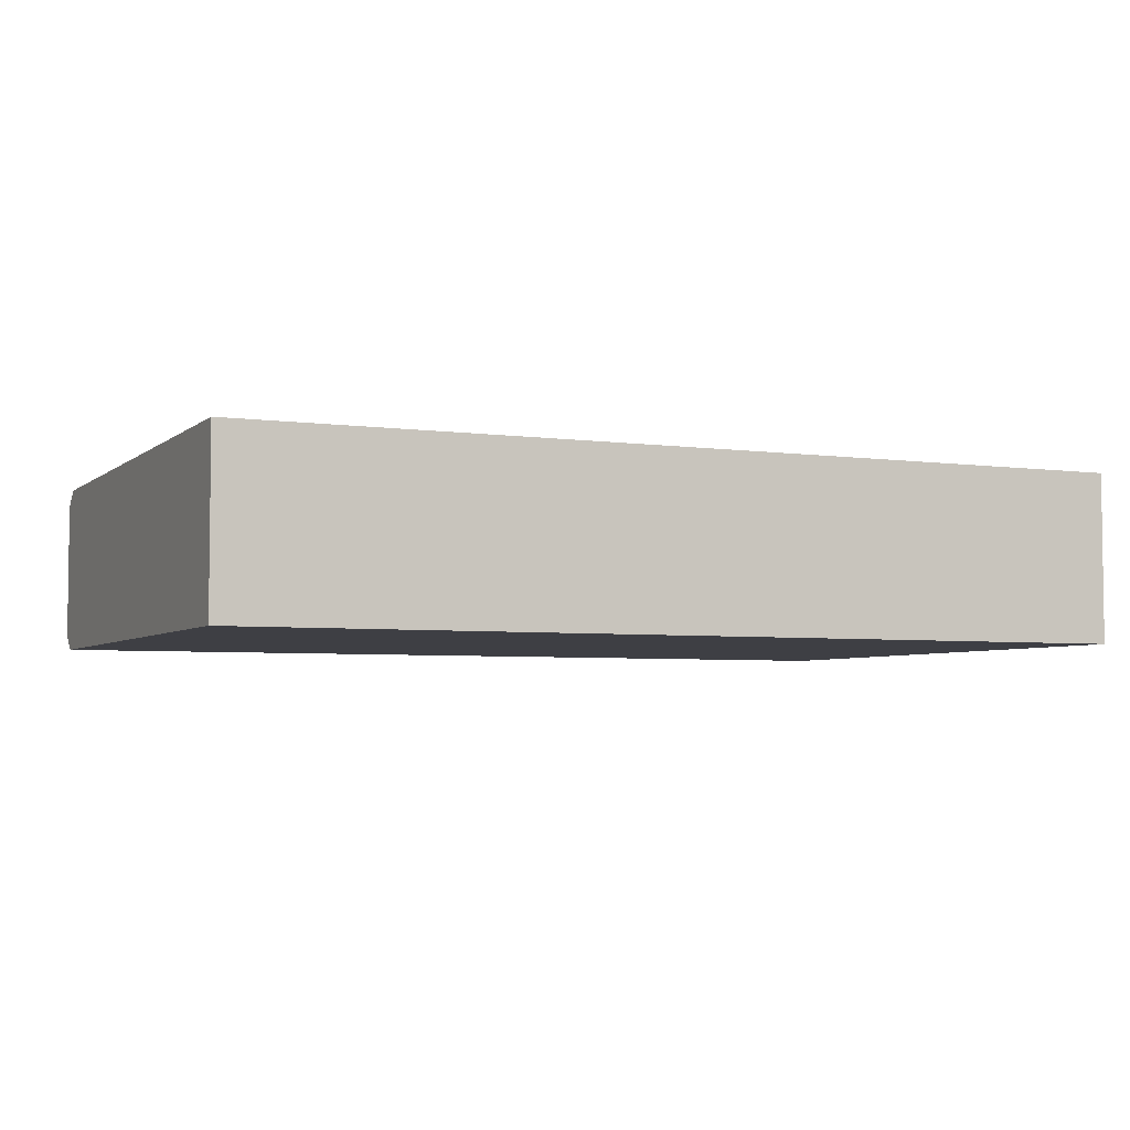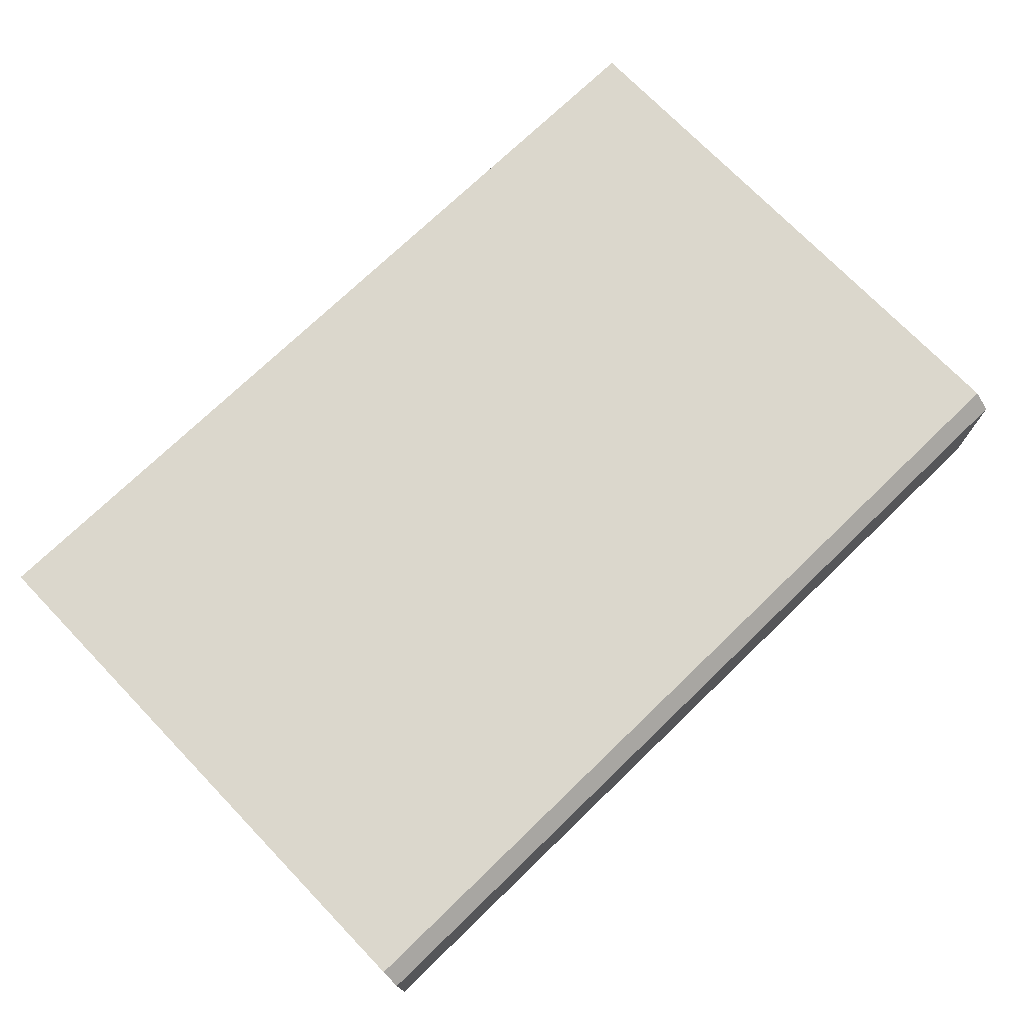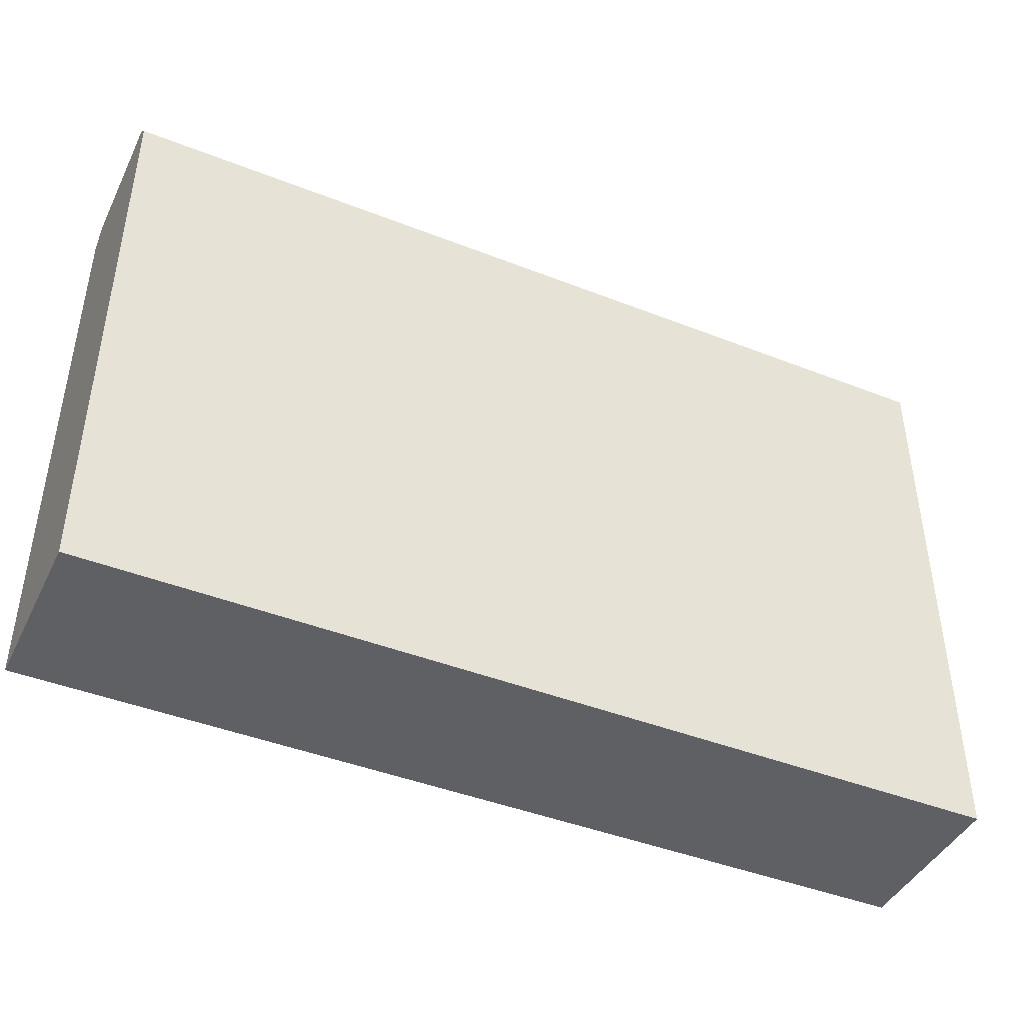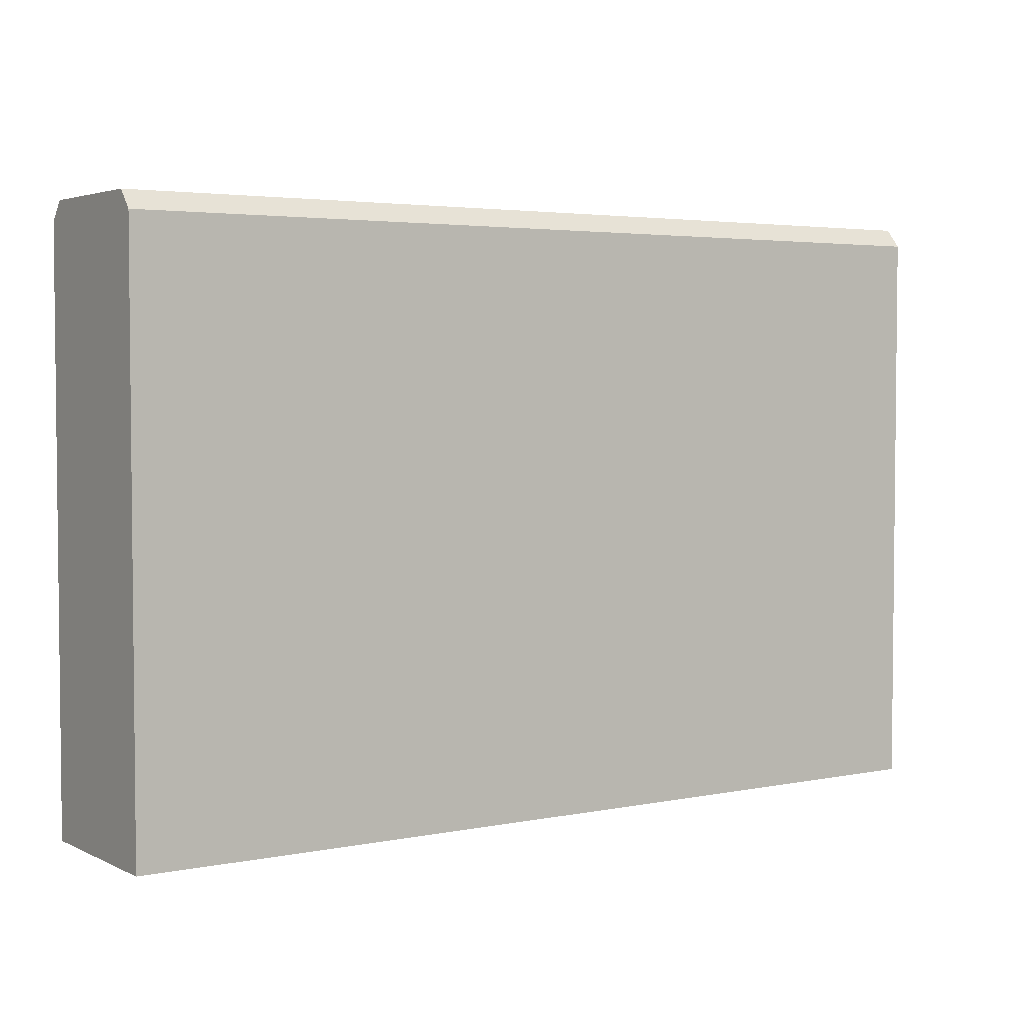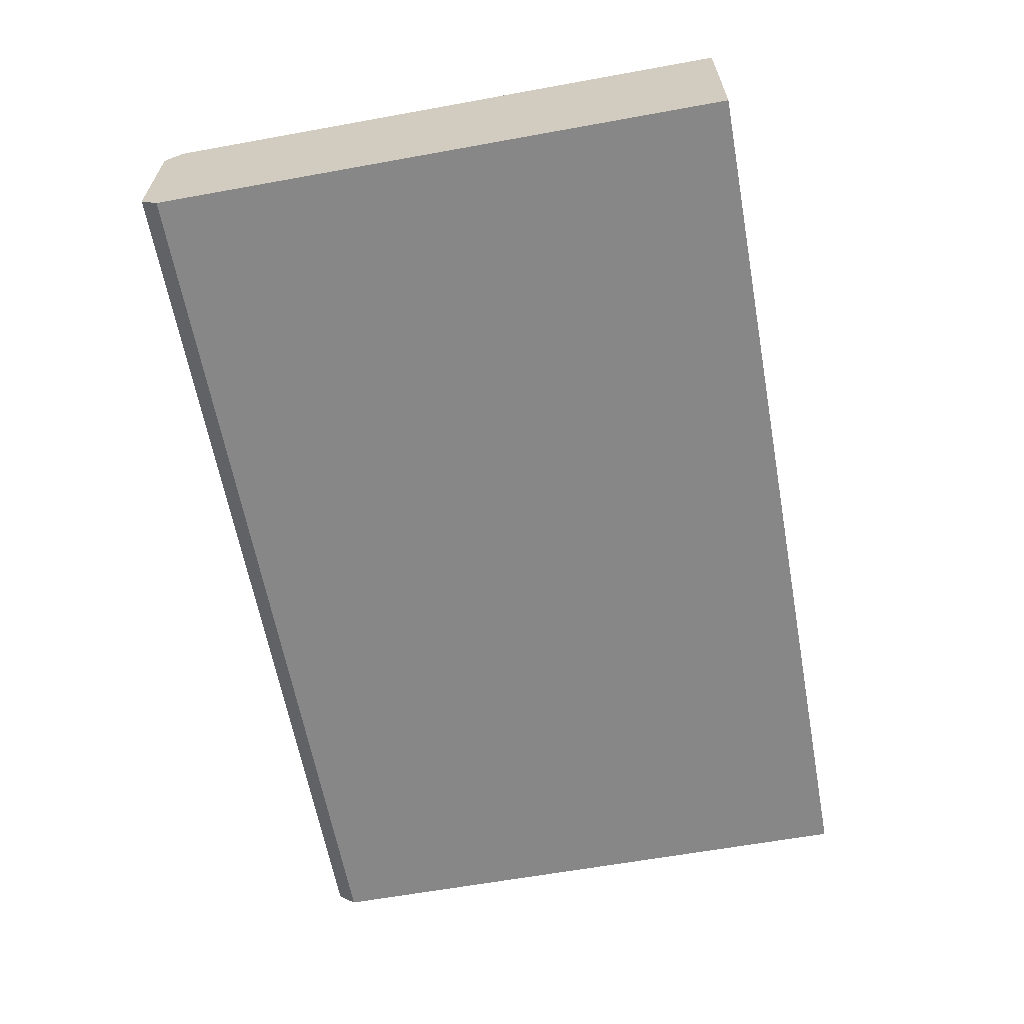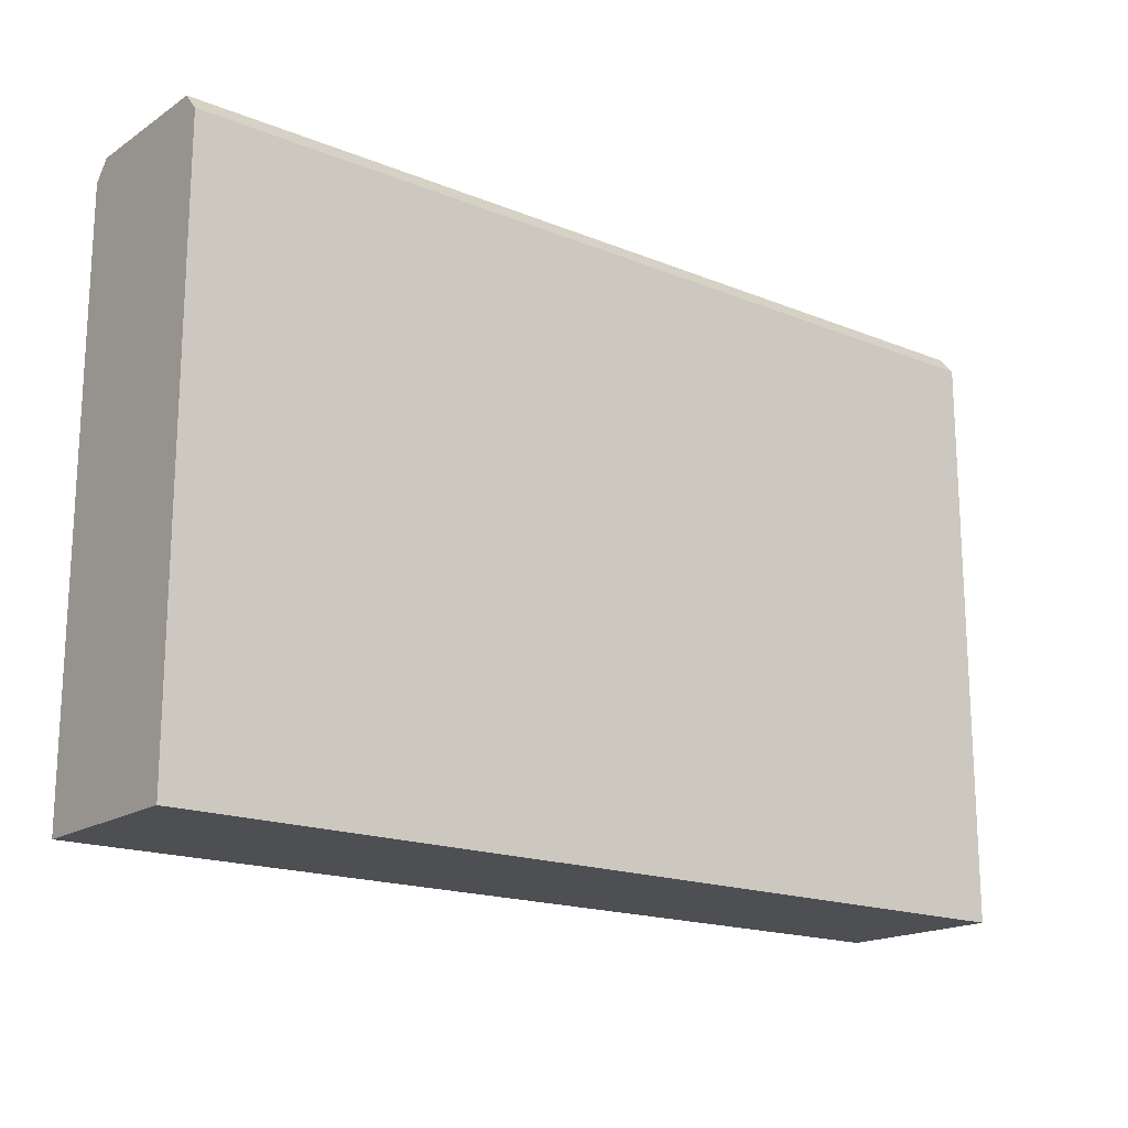
<metadata>
{"format":"obj","ext":"obj","renderer":"f3d","projection":"perspective","resolution":1024,"background":"white","views":[{"elev":-4.5,"azim":155.6,"up":"+Y"},{"elev":73.2,"azim":-44.0,"up":"+Y"},{"elev":-43.4,"azim":-24.9,"up":"+Z"},{"elev":3.6,"azim":-33.9,"up":"+Z"},{"elev":-62.5,"azim":100.4,"up":"+Y"},{"elev":-17.7,"azim":-38.4,"up":"+Z"}]}
</metadata>
<code>
v -27.65 0.9451 18.24
v 27.65 0.9451 18.24
v -27.65 9.489 18.24
v 27.65 9.489 18.24
v -27.65 10.43 -18.24
v 27.65 10.43 -18.24
v -27.65 -0 -18.24
v 27.65 -0 -18.24
v 0 9.489 18.24
v 0 10.43 -18.24
v 0 -0 -18.24
v 0 0.9451 18.24
v -27.65 10.43 17.12
v -27.65 -0 17.12
v 0 -0 17.12
v 27.65 -0 17.12
v 27.65 10.43 17.12
v 0 10.43 17.12
f 1 12 9 3
f 3 9 18 13
f 5 10 11 7
f 14 15 12 1
f 2 16 17 4
f 14 1 3 13
f 9 4 17 18
f 11 10 6 8
f 12 15 16 2
f 9 12 2 4
f 7 14 13 5
f 7 11 15 14
f 16 15 11 8
f 17 16 8 6
f 18 17 6 10
f 13 18 10 5

</code>
